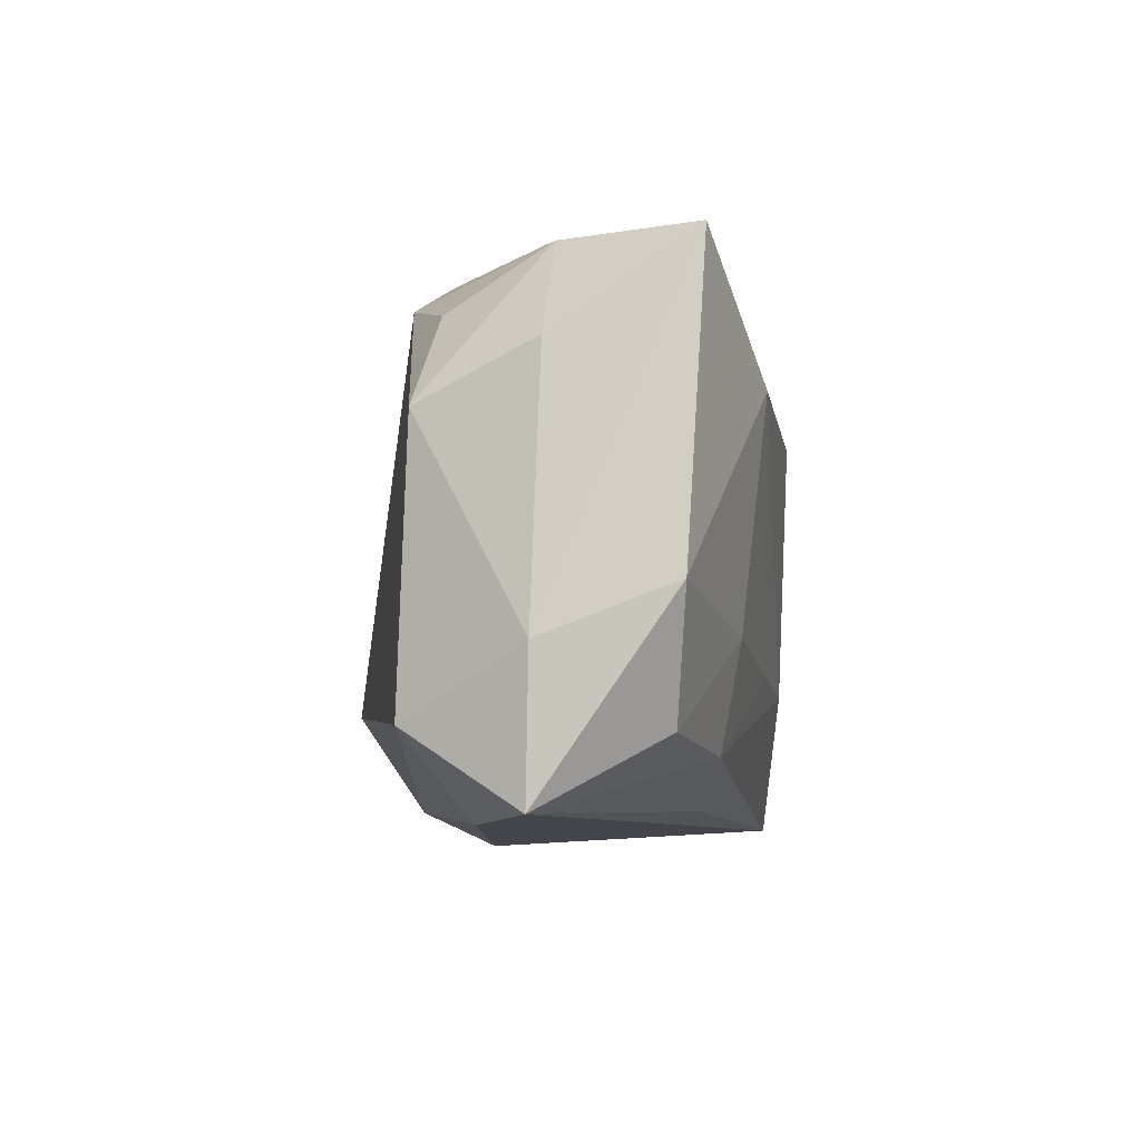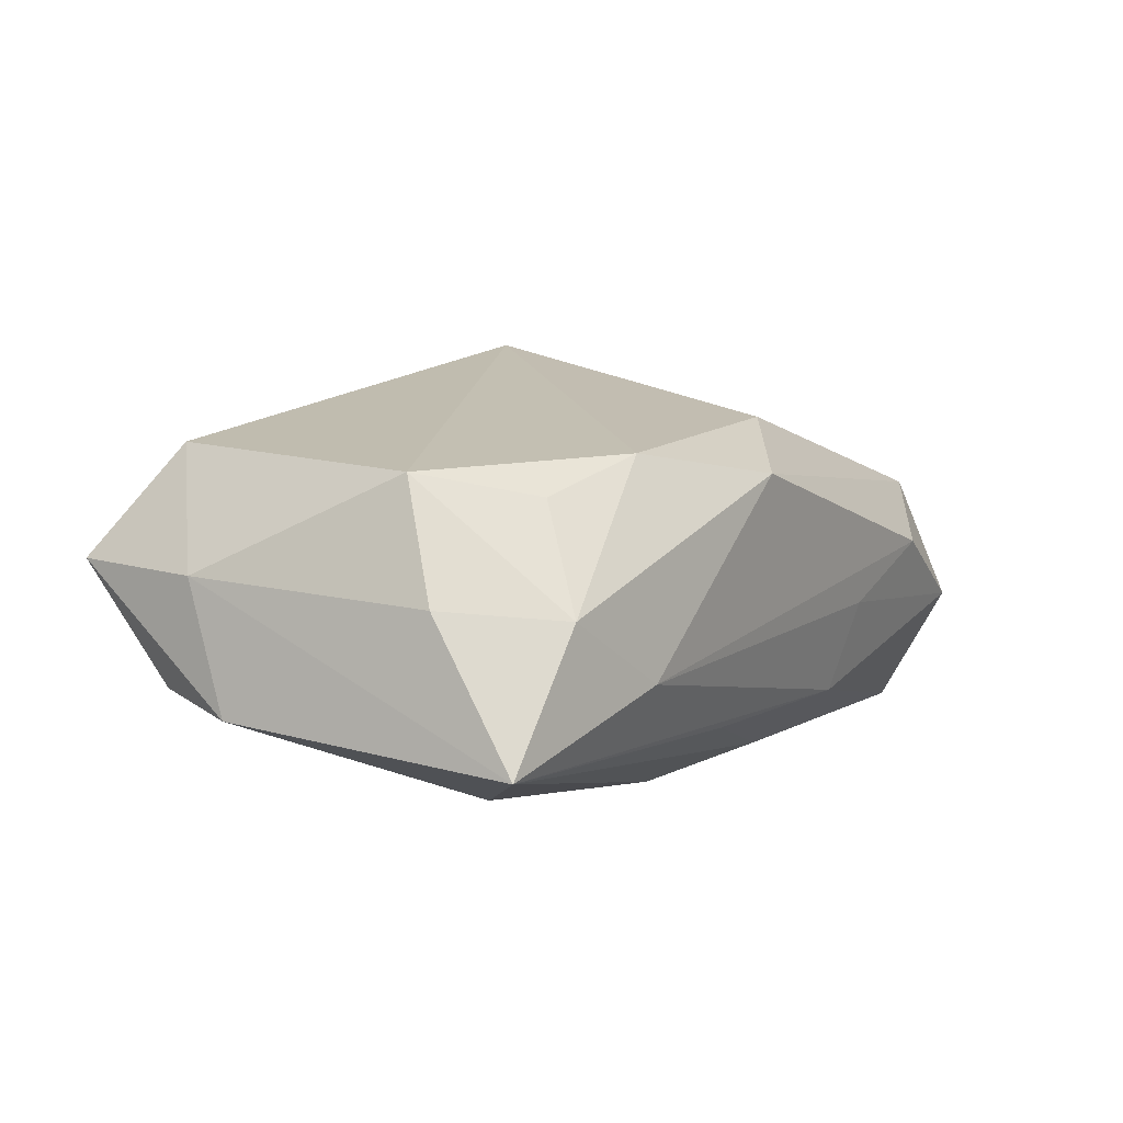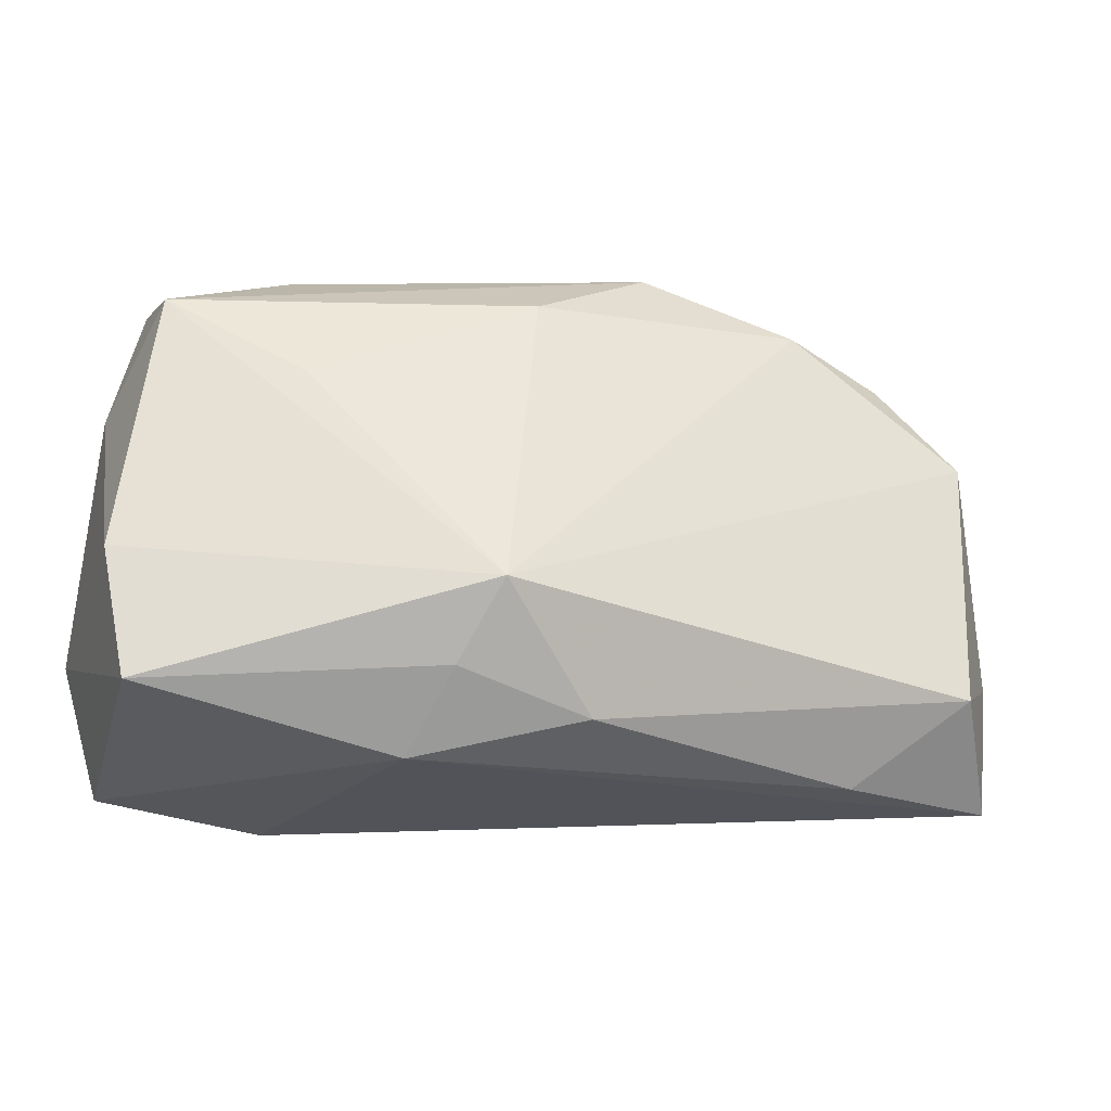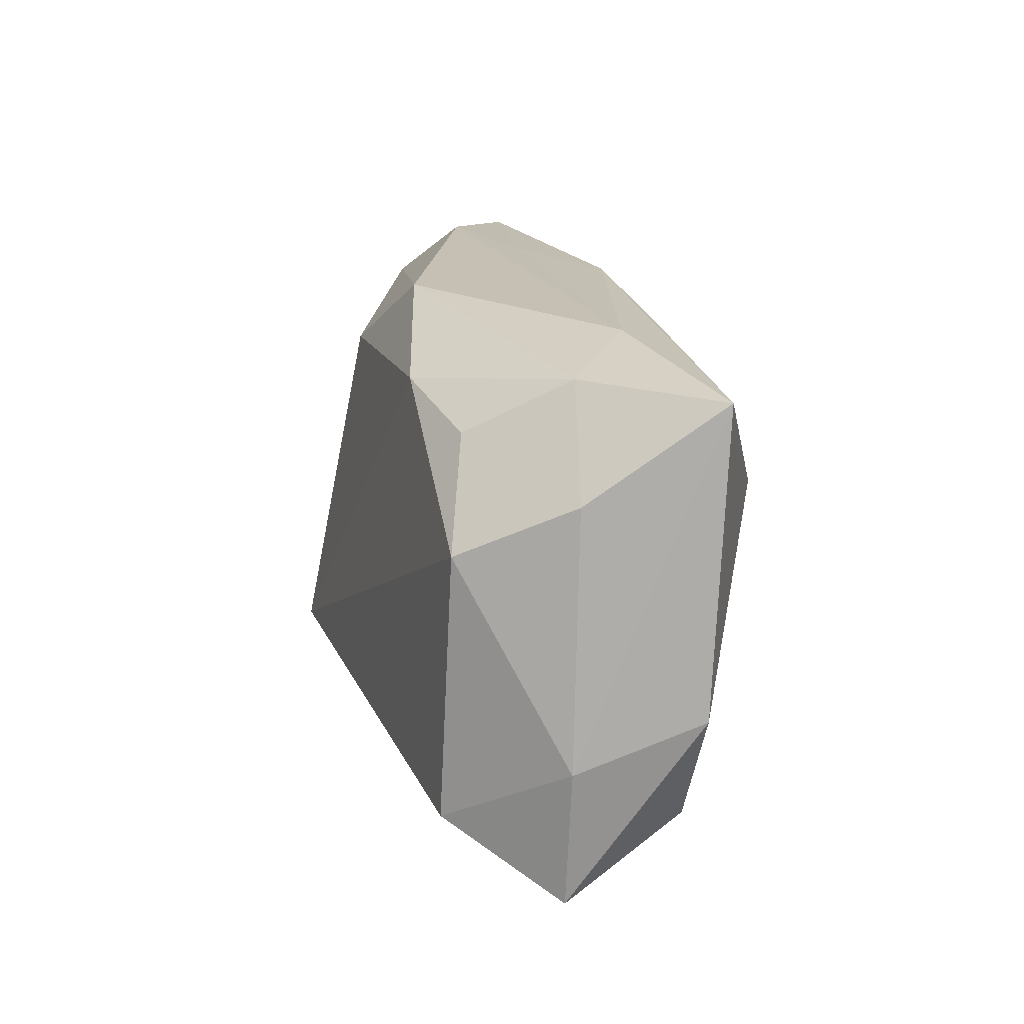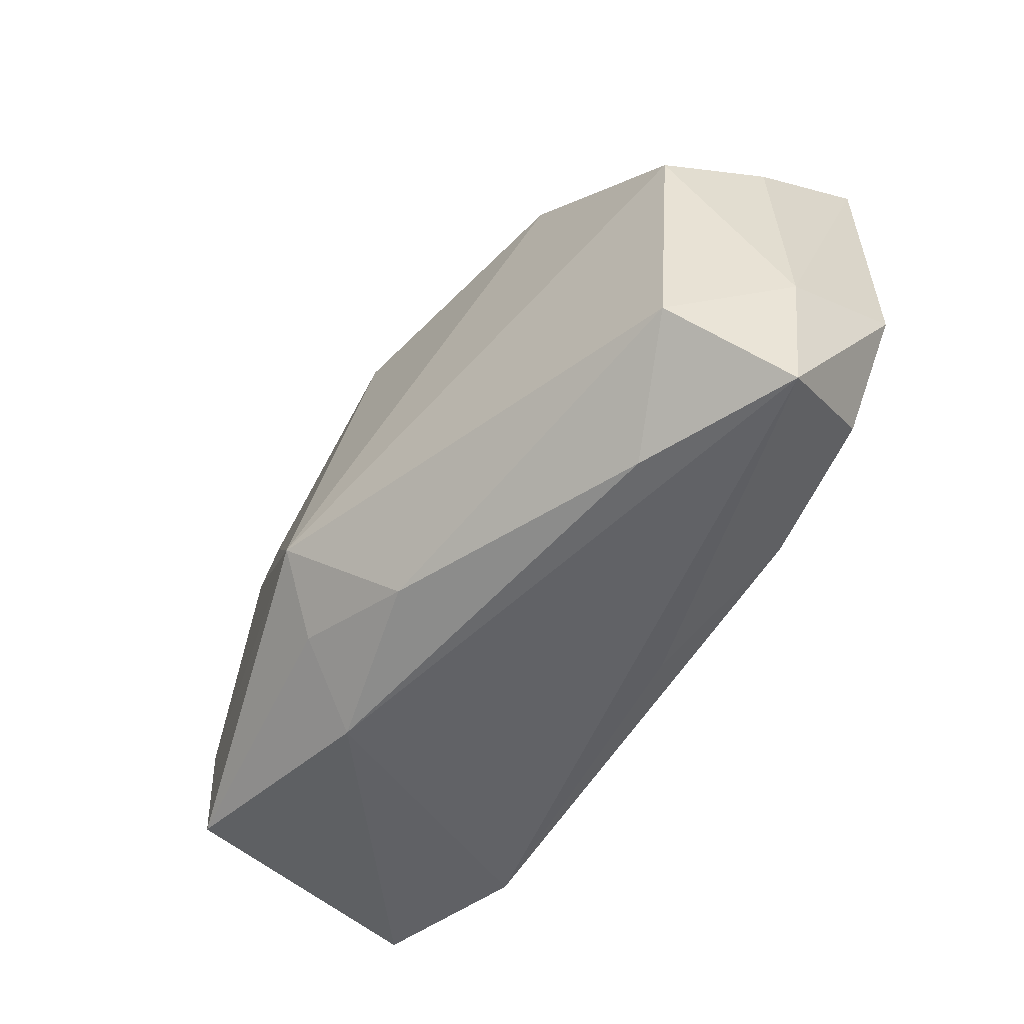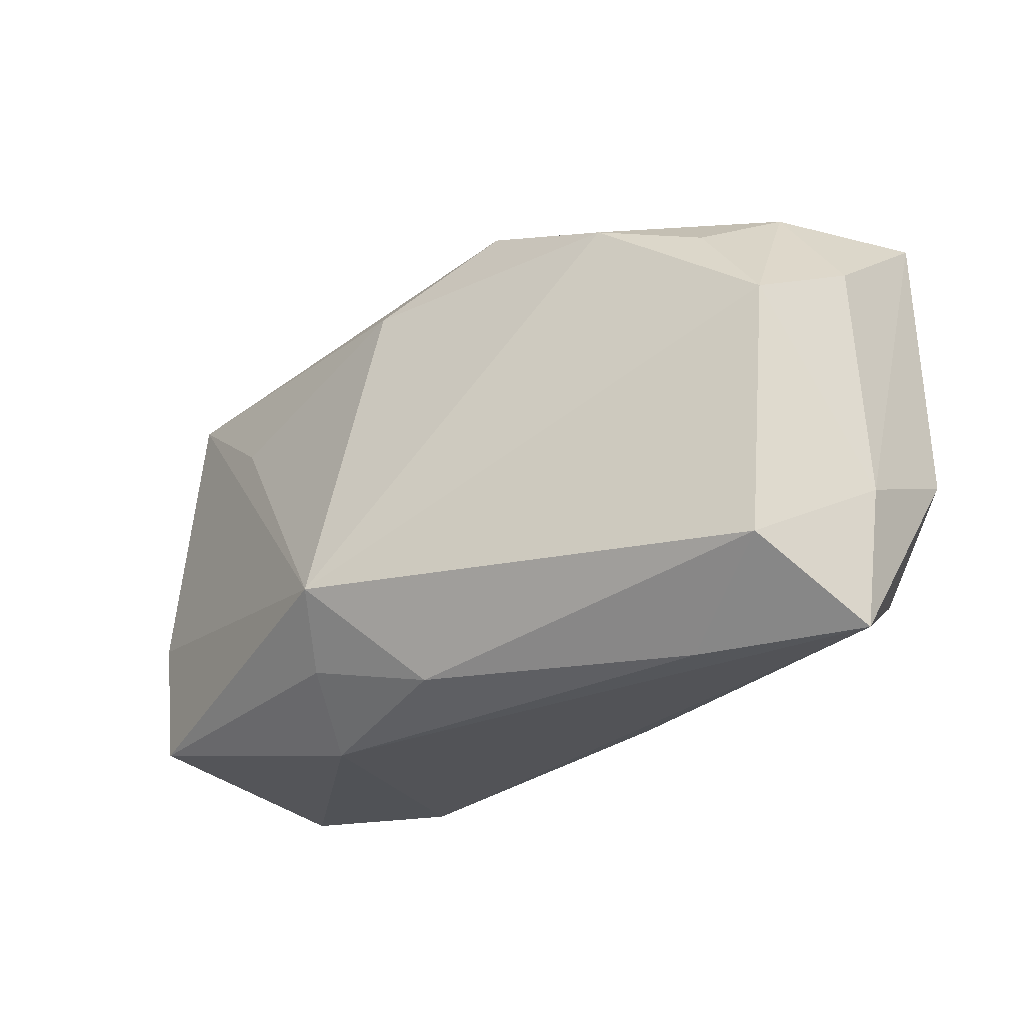
<metadata>
{"format":"obj","ext":"obj","renderer":"f3d","projection":"perspective","resolution":1024,"background":"white","views":[{"elev":-7.3,"azim":89.1,"up":"+Y"},{"elev":9.3,"azim":121.8,"up":"+Z"},{"elev":-27.0,"azim":-16.9,"up":"+Y"},{"elev":17.4,"azim":77.9,"up":"+Y"},{"elev":-51.6,"azim":48.2,"up":"+Y"},{"elev":-25.0,"azim":34.8,"up":"+Y"}]}
</metadata>
<code>
v 0.006846 0.02403 0.01164
v -0.002161 -0.01032 -0.01671
v -0.01293 -0.02302 0.008251
v -0.02328 0.009357 0.0116
v -0.01082 0.02143 -0.01017
v -0.01285 0.02335 -0.002221
v -0.01981 -0.0004927 -0.01701
v 0.02378 0.02286 -0.002974
v 0.003651 0.01063 -0.01701
v 0.02526 -0.02168 0.00905
v 0.01996 0.01874 0.01425
v 0.03426 -0.01477 0.01458
v 0.03273 0.02106 0.003195
v -0.03538 0.0224 -0.004835
v -0.0106 -0.01745 0.01501
v -0.03278 0.01723 -0.01522
v 0.03555 0.008001 0.01371
v -0.02015 -0.02153 -0.01701
v -0.03854 -0.00819 -0.01605
v 0.03915 0.0125 0.004211
v -0.03811 0.01083 -0.004799
v -0.007932 -0.01167 0.02018
v -0.03783 -0.006828 0.006627
v -0.03494 -0.02049 -0.01532
v 0.02875 0.01063 -0.01277
v 0.04075 -0.009194 0.005065
v -0.02339 0.02403 0.002108
v -0.03593 0.005853 -0.01532
v 0.02651 -0.007812 -0.01087
v 0.008601 0.02058 -0.009787
v 0.02908 0.01621 0.01163
v -0.004002 0.01717 0.01508
v 0.00995 -0.02031 -0.008771
v 0.03655 -0.01536 -0.005324
v -0.03553 -0.01866 0.007617
v -0.03484 0.01769 0.006098
v 0.03939 -0.02115 0.005273
v 0.04183 -0.005124 -0.005719
v 0.0009674 -0.02028 0.01404
v 0.02183 0.02231 0.006751
v 0.02421 -0.01659 -0.009396
v 0.009951 -0.009297 -0.0143
v -0.006661 0.01587 -0.01497
v 0.04035 0.02046 -0.007378
f 36 23 22
f 22 17 11
f 11 32 22
f 12 17 22
f 28 16 19
f 19 23 21
f 23 36 21
f 21 28 19
f 22 32 4
f 4 36 22
f 32 36 4
f 9 16 43
f 43 44 9
f 30 44 43
f 5 43 16
f 30 43 5
f 8 44 5
f 5 44 30
f 32 11 1
f 27 36 1
f 1 36 32
f 11 40 1
f 1 8 27
f 1 40 8
f 9 18 7
f 7 18 19
f 7 16 9
f 19 16 7
f 19 18 24
f 31 11 17
f 39 12 22
f 17 12 26
f 14 21 36
f 14 36 27
f 16 28 14
f 28 21 14
f 14 5 16
f 27 8 6
f 8 5 6
f 6 14 27
f 5 14 6
f 2 18 9
f 41 29 34
f 18 2 41
f 34 29 38
f 44 26 38
f 35 23 19
f 19 24 35
f 22 23 35
f 13 44 8
f 8 40 13
f 13 31 17
f 13 40 11
f 11 31 13
f 37 26 12
f 34 38 37
f 37 38 26
f 37 41 34
f 17 26 20
f 20 26 44
f 20 13 17
f 44 13 20
f 29 41 42
f 42 41 2
f 44 38 25
f 25 38 29
f 9 44 25
f 29 42 25
f 25 2 9
f 25 42 2
f 15 39 22
f 22 35 15
f 12 39 10
f 10 37 12
f 18 41 33
f 33 37 18
f 41 37 33
f 3 10 39
f 39 15 3
f 3 15 35
f 3 35 24
f 3 24 18
f 18 37 3
f 37 10 3

</code>
